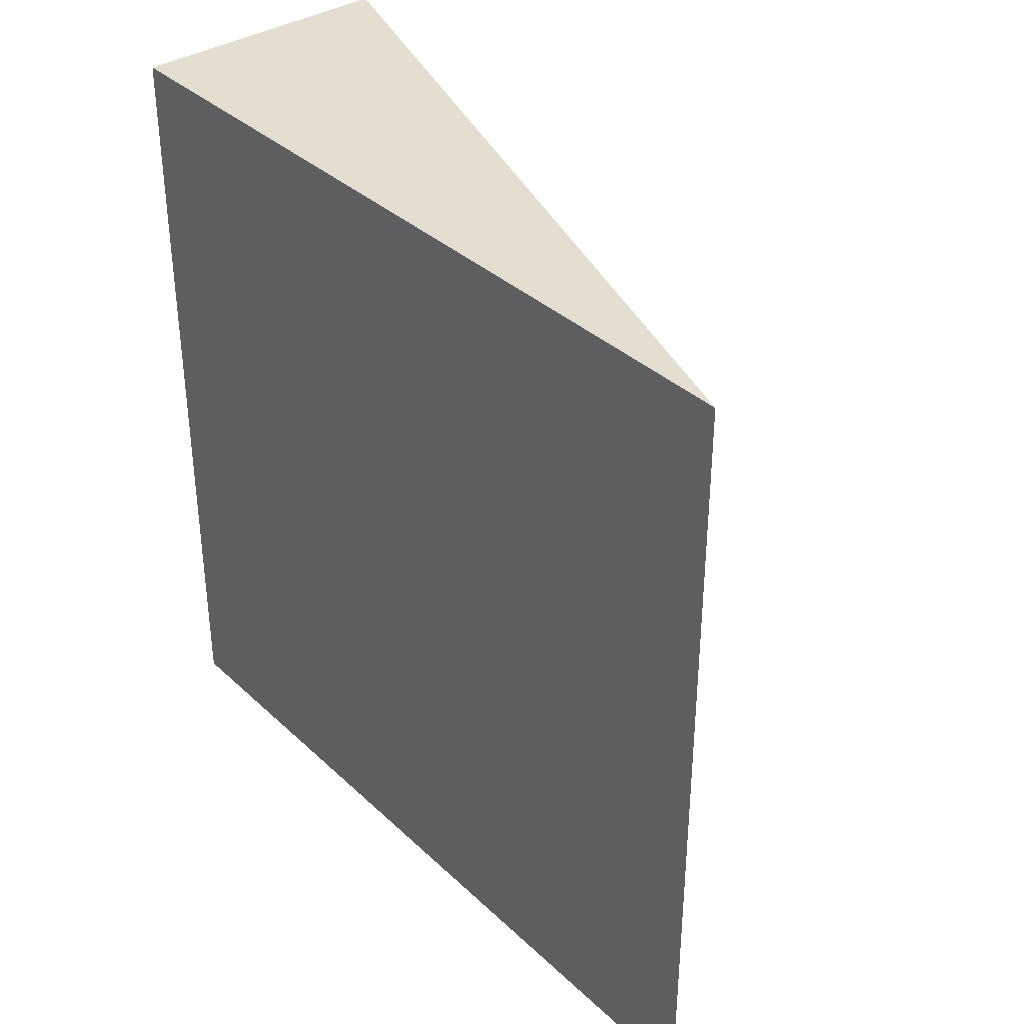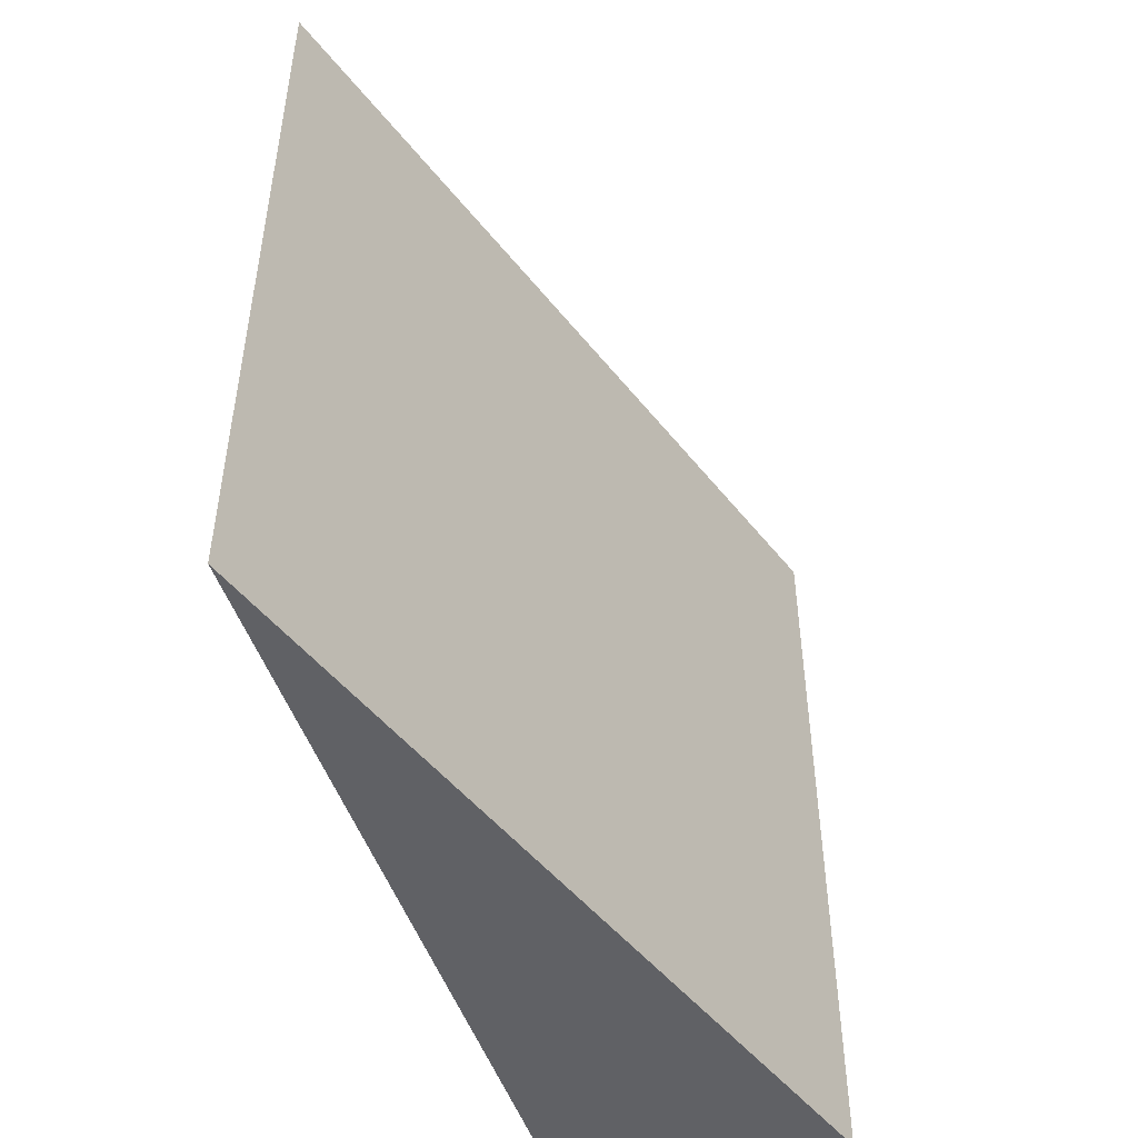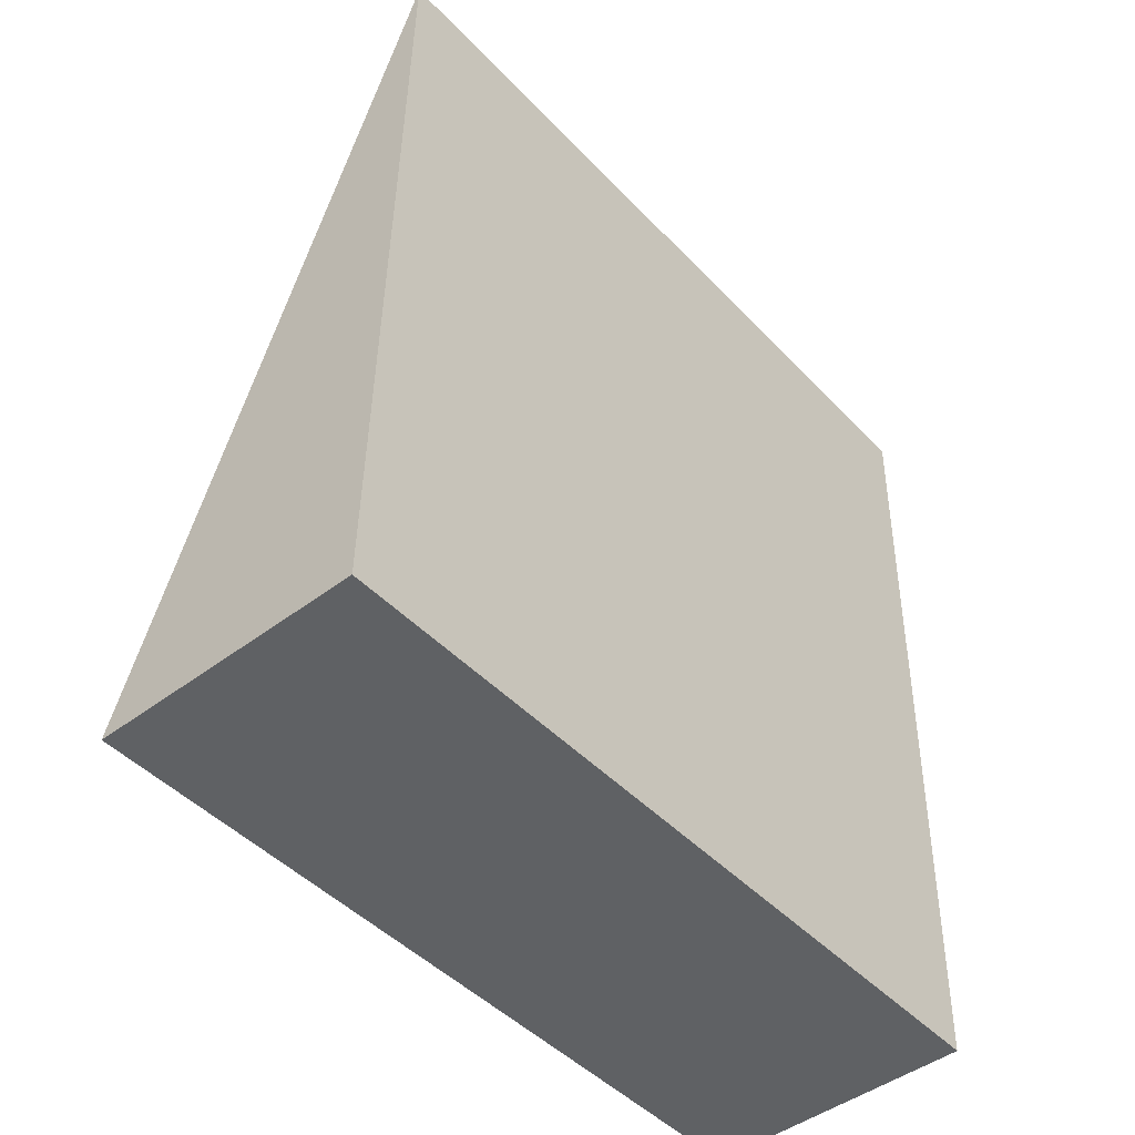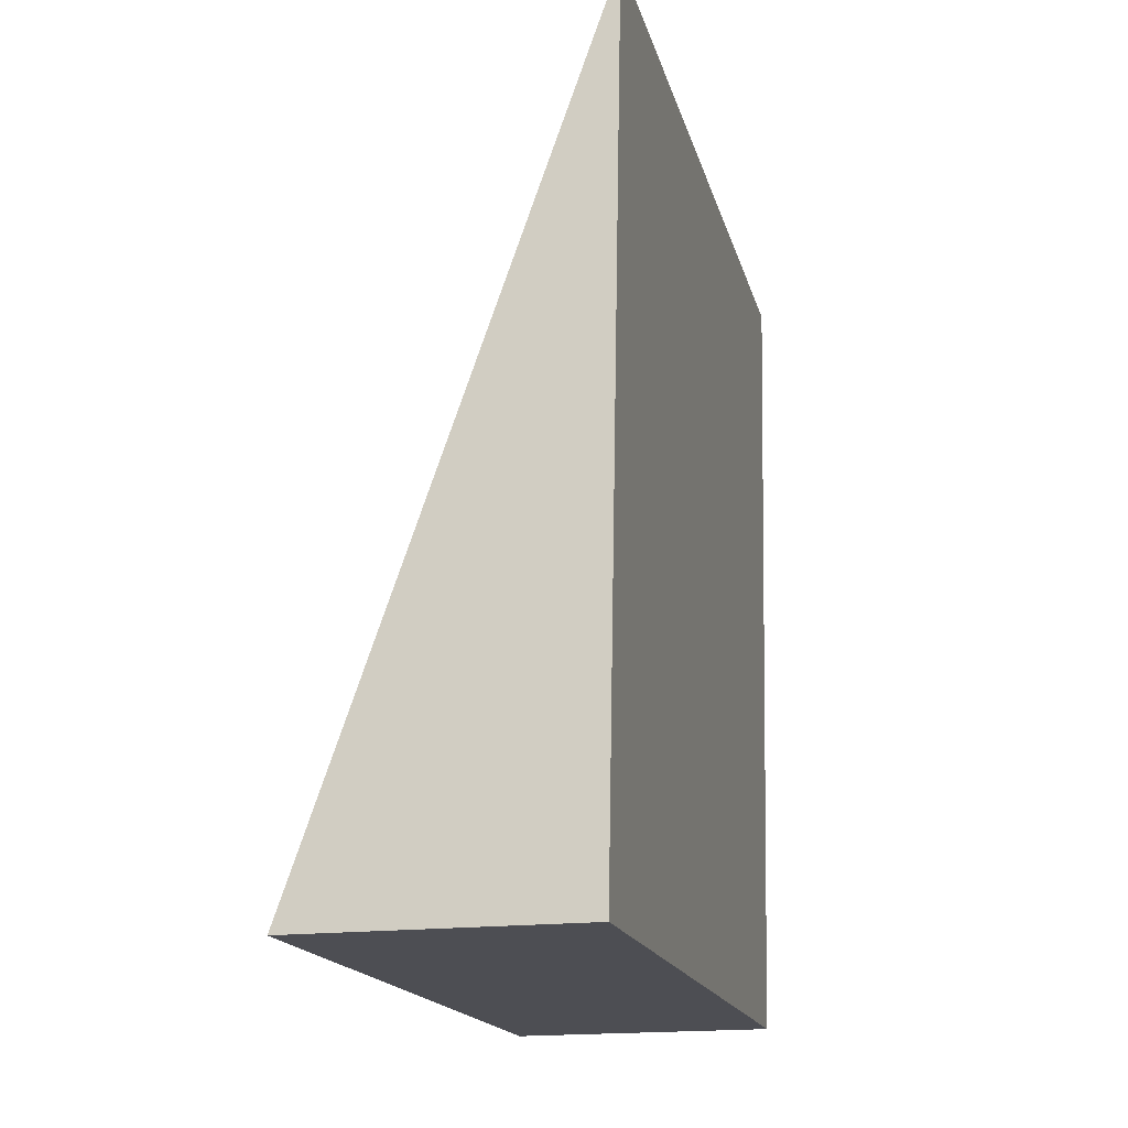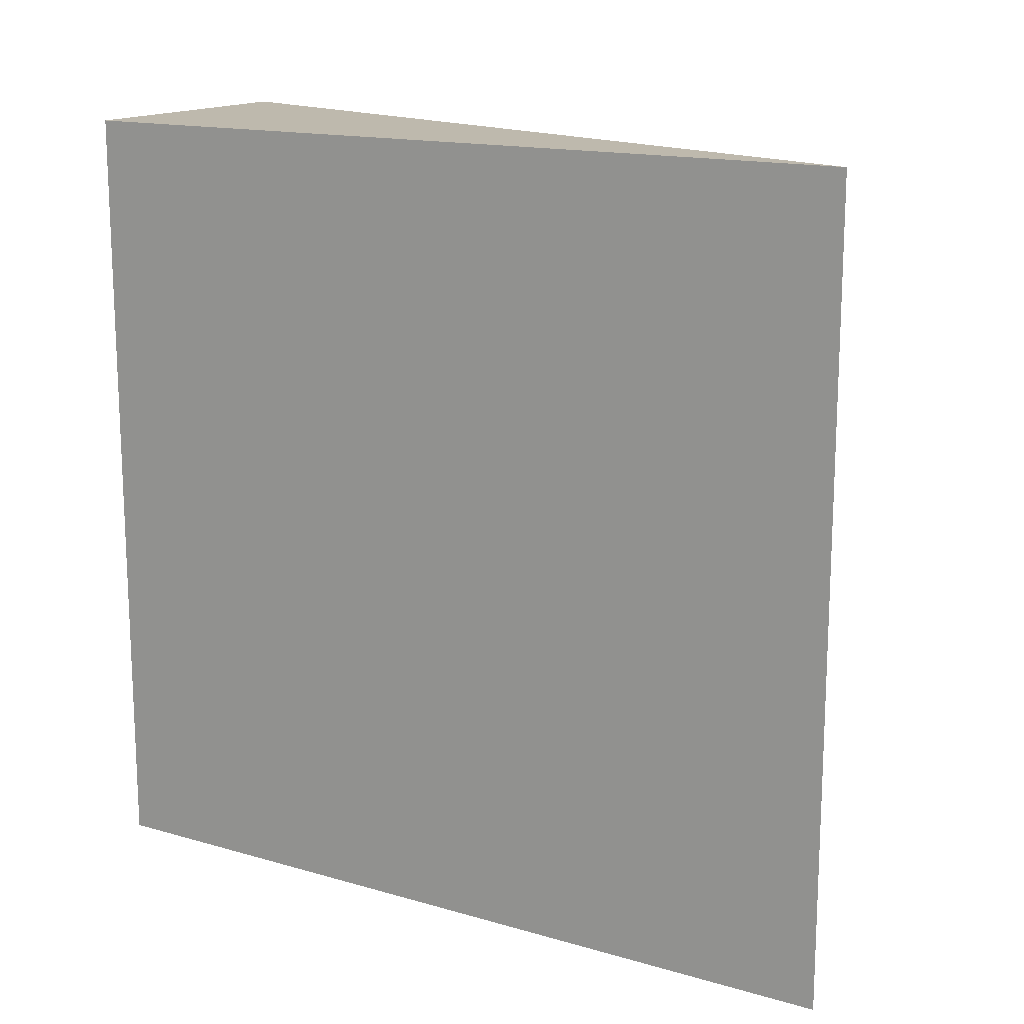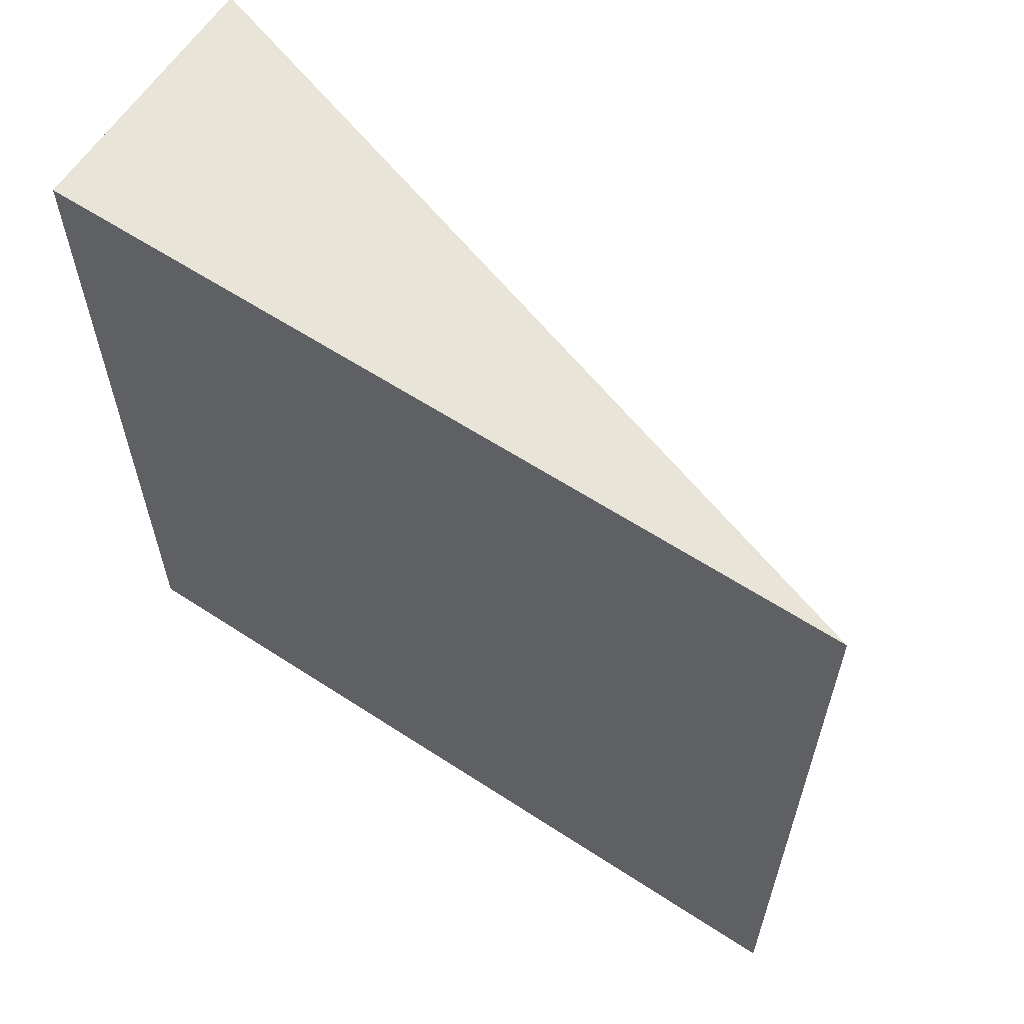
<metadata>
{"format":"obj","ext":"obj","renderer":"f3d","projection":"perspective","resolution":1024,"background":"white","views":[{"elev":35.7,"azim":139.4,"up":"+Z"},{"elev":-48.5,"azim":-163.0,"up":"+Z"},{"elev":-46.6,"azim":40.6,"up":"+Y"},{"elev":-17.3,"azim":13.5,"up":"+Y"},{"elev":15.3,"azim":120.5,"up":"+Z"},{"elev":60.6,"azim":122.7,"up":"+Z"}]}
</metadata>
<code>
v 0.007821 0.3561 0.02151
v 0.007821 0.3561 -0.02151
v 0.008656 0.4012 0.02151
v -0.00716 0.356 0.02151
v -0.00716 0.356 -0.02151
v 0.008656 0.4012 -0.02151
f 1 3 4
f 5 4 3
f 5 2 1
f 5 1 4
f 6 5 3
f 6 2 5
f 6 1 2
f 6 3 1

</code>
